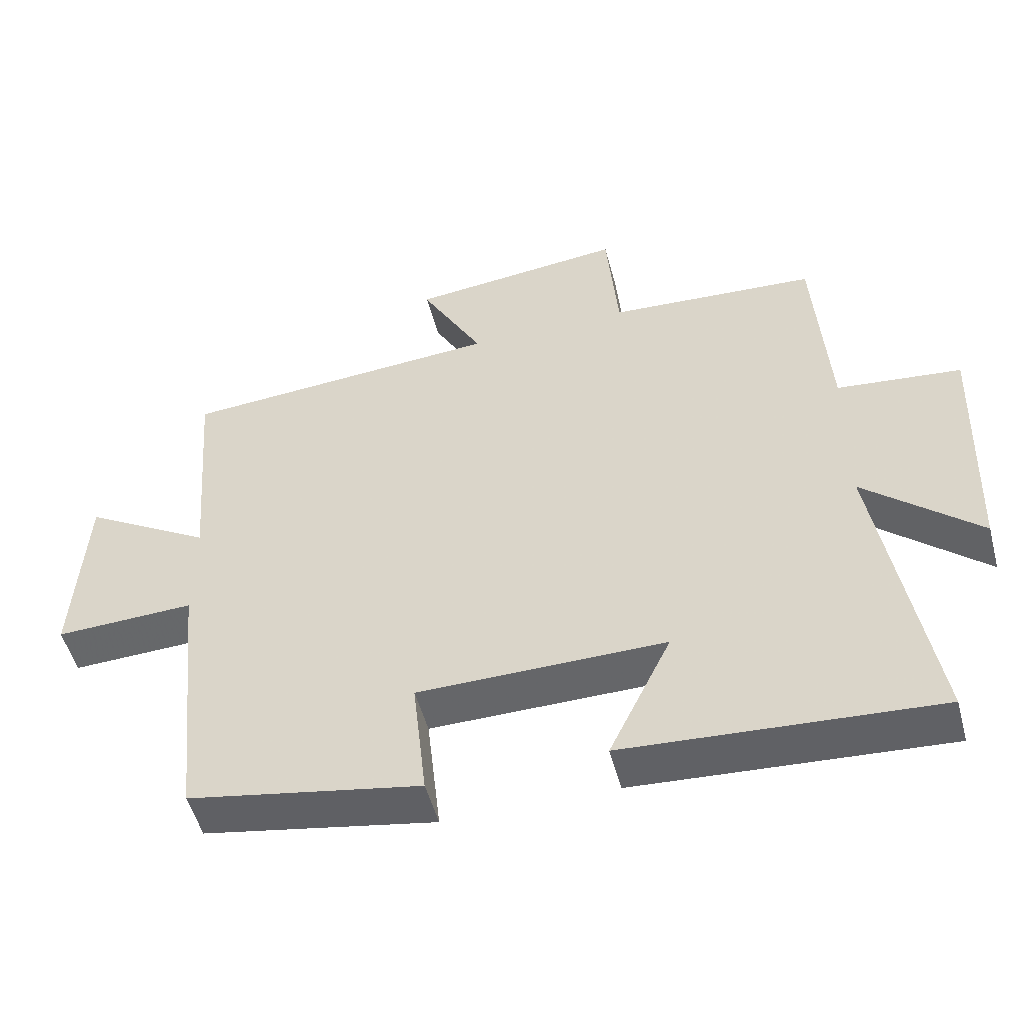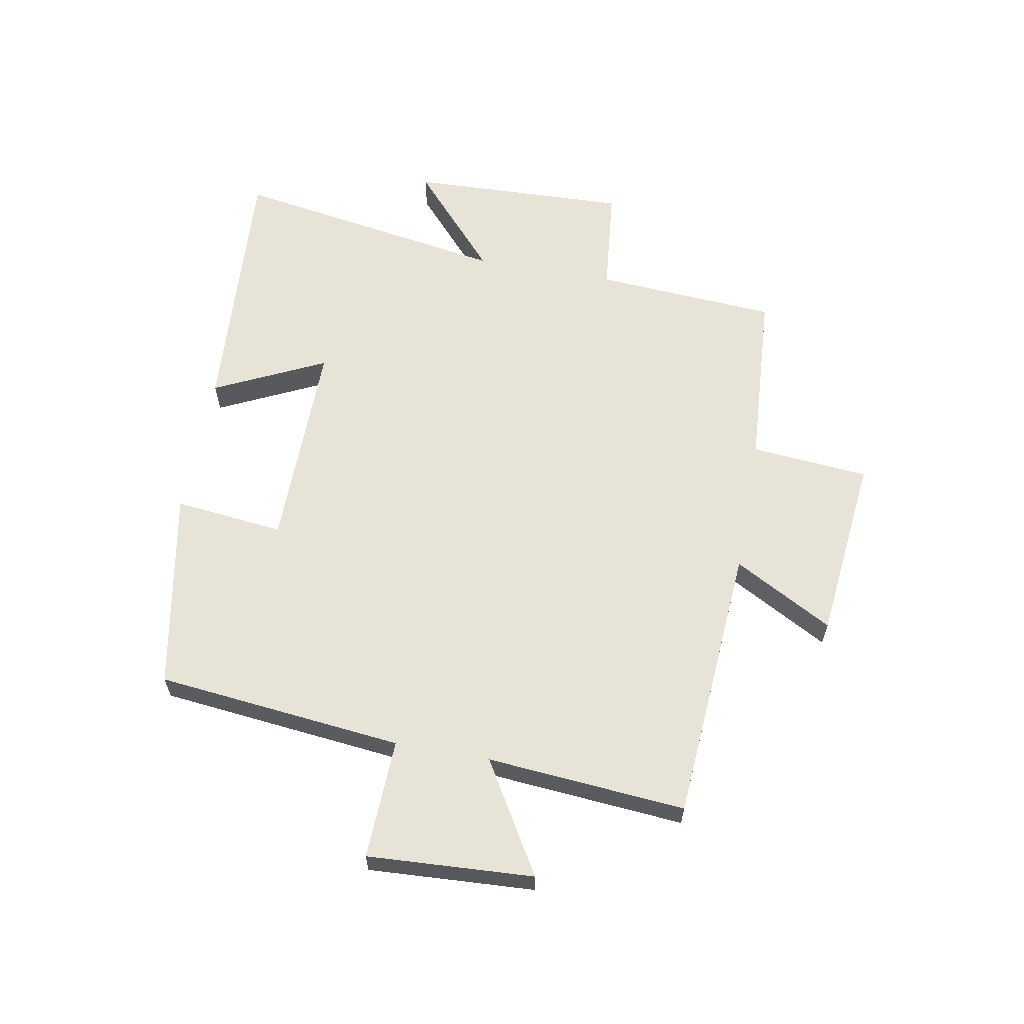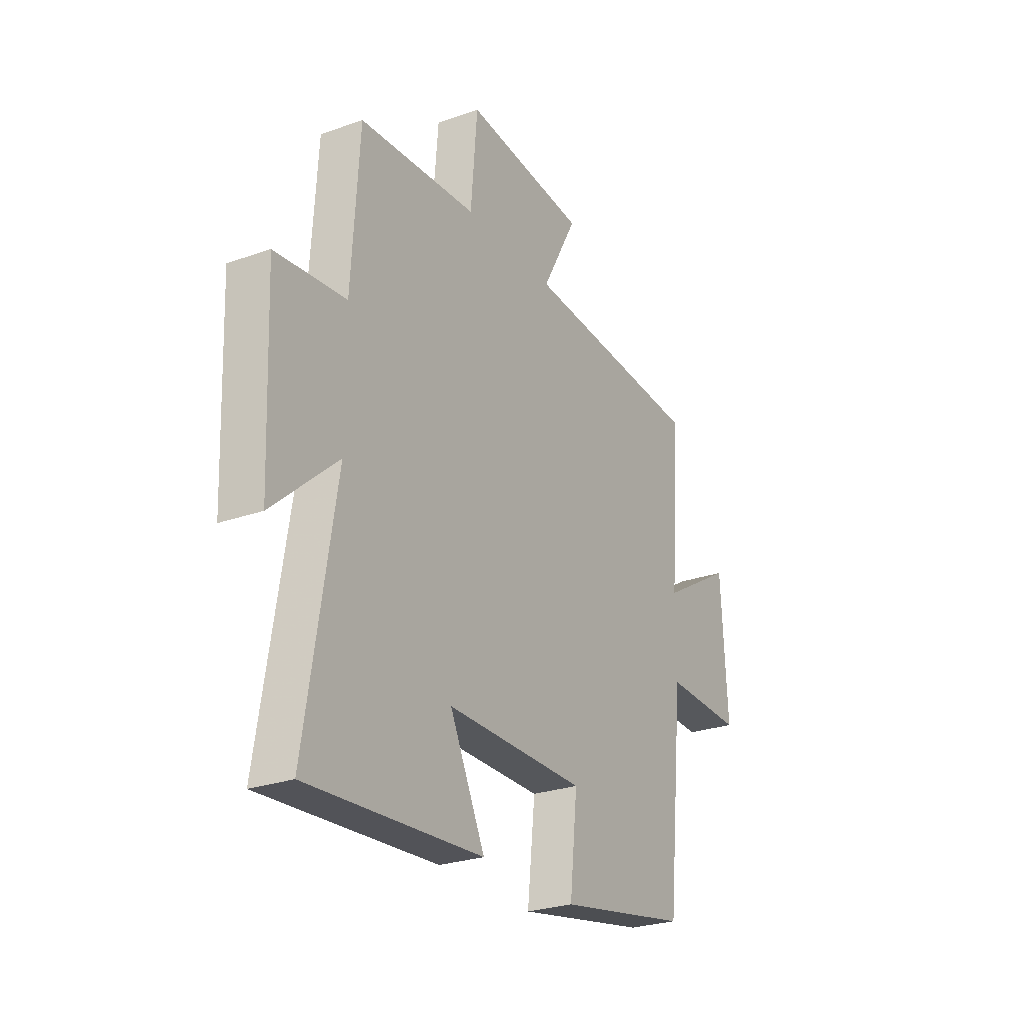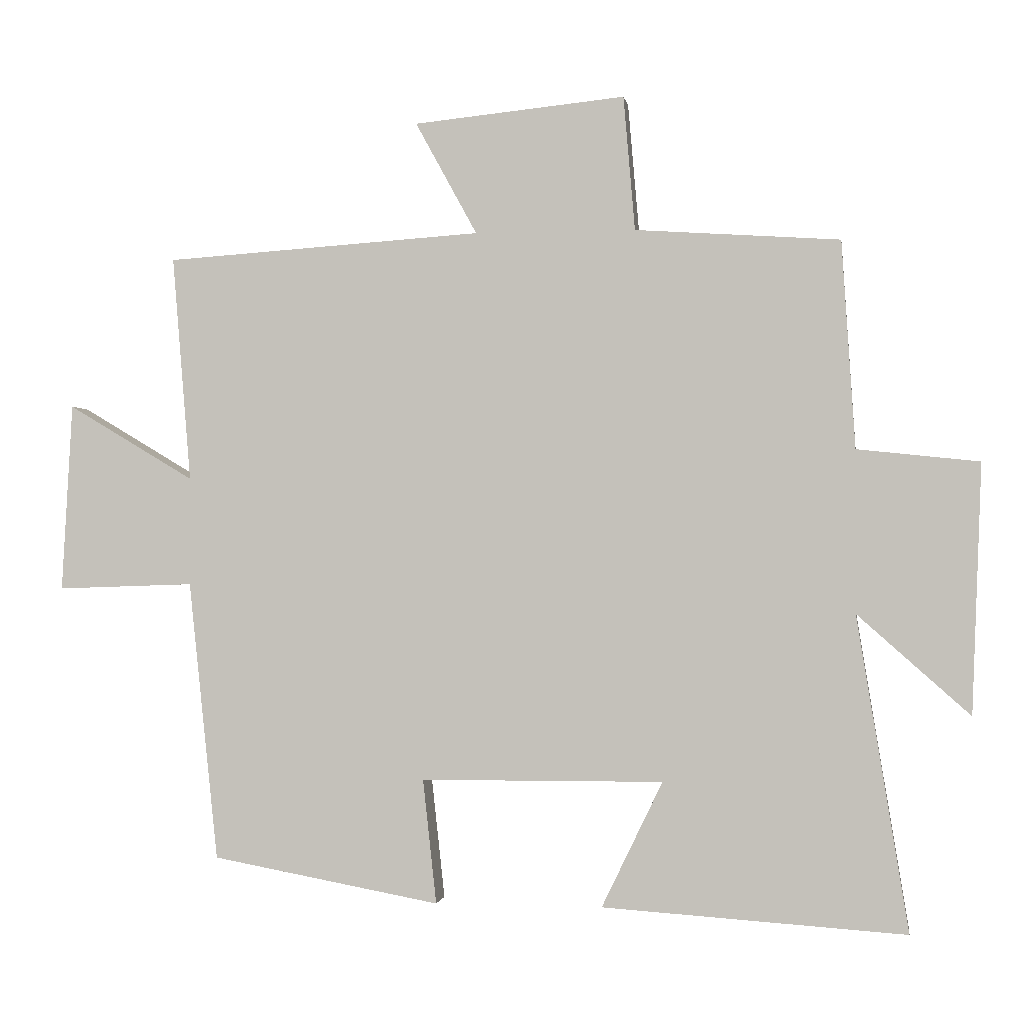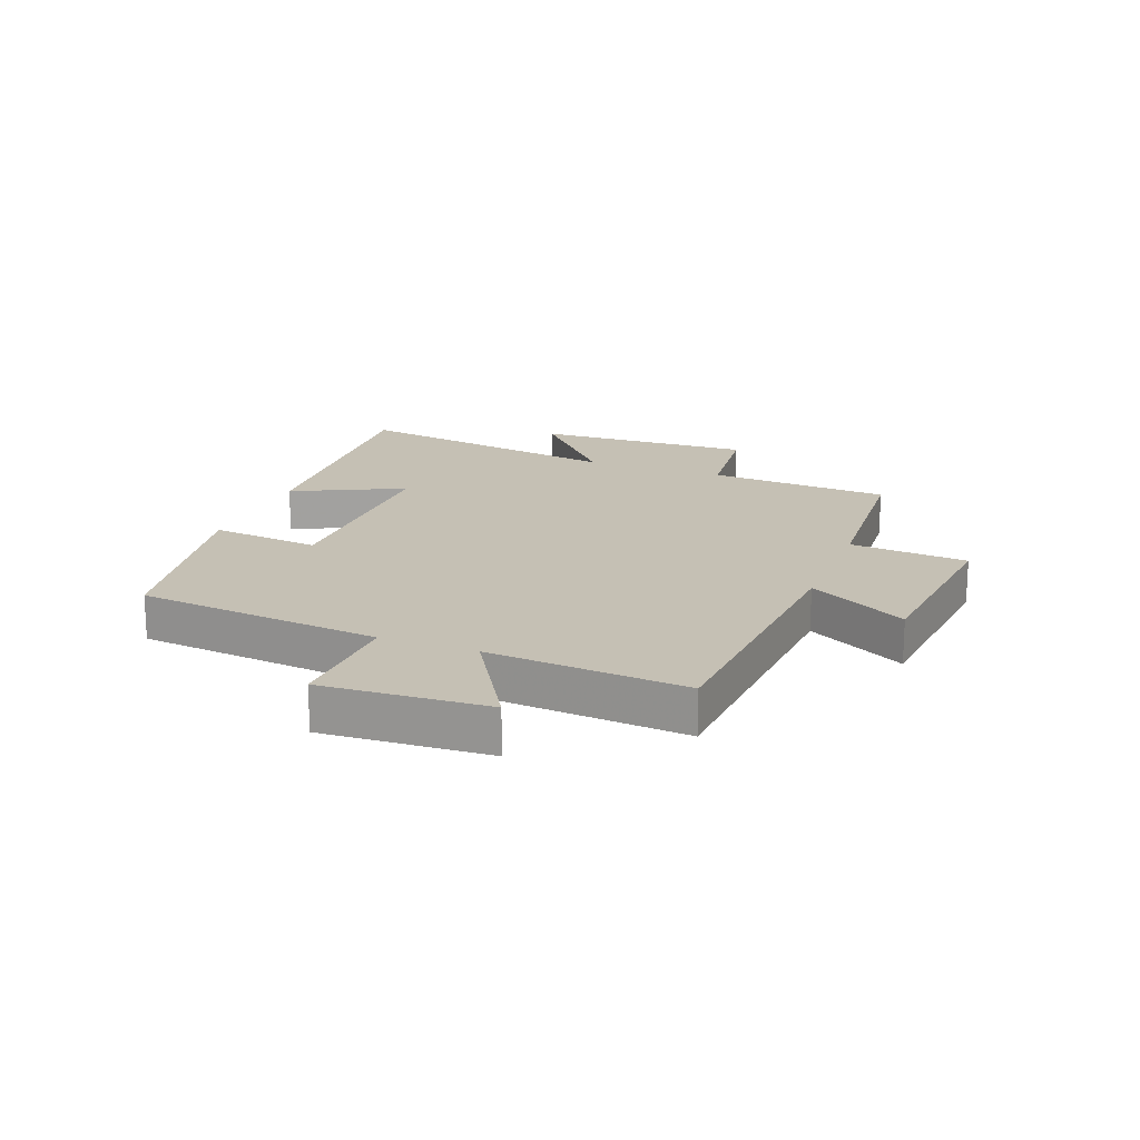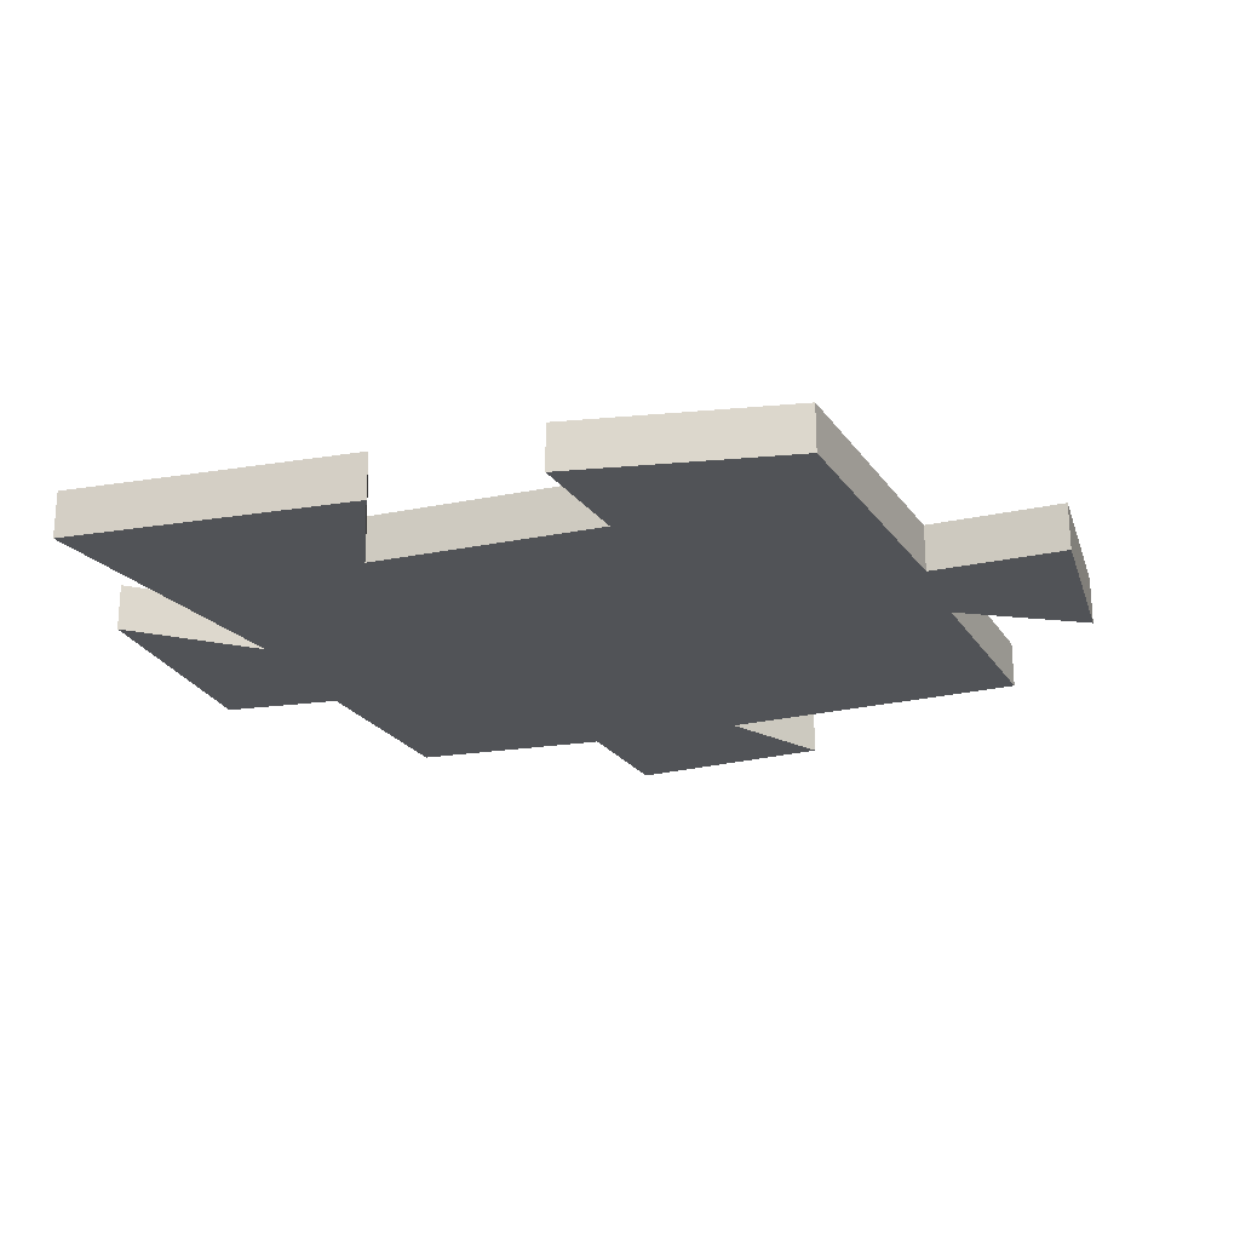
<metadata>
{"format":"obj","ext":"obj","renderer":"f3d","projection":"perspective","resolution":1024,"background":"white","views":[{"elev":-51.6,"azim":14.8,"up":"+Z"},{"elev":61.5,"azim":-79.6,"up":"+Y"},{"elev":-26.2,"azim":119.4,"up":"+Z"},{"elev":-0.8,"azim":8.5,"up":"+Z"},{"elev":18.2,"azim":-69.0,"up":"+Y"},{"elev":-21.9,"azim":-160.3,"up":"+Y"}]}
</metadata>
<code>
v -0.527 0.07 0.468
v -0.06 0.07 0.5
v -0.151 0.07 0.666
v 0.161 0.07 0.698
v 0.178 0.07 0.5
v 0.48 0.07 0.48
v 0.5 0.07 0.174
v 0.68 0.07 0.155
v 0.666 0.07 -0.213
v 0.5 0.07 -0.066
v 0.576 0.07 -0.53
v 0.128 0.07 -0.5
v 0.218 0.07 -0.314
v -0.14 0.07 -0.316
v -0.12 0.07 -0.5
v -0.457 0.07 -0.438
v -0.5 0.07 -0.025
v -0.702 0.07 -0.032
v -0.686 0.07 0.246
v -0.5 0.07 0.135
v -0.527 0 0.468
v -0.06 0 0.5
v -0.151 0 0.666
v 0.161 0 0.698
v 0.178 0 0.5
v 0.48 0 0.48
v 0.5 0 0.174
v 0.68 0 0.155
v 0.666 0 -0.213
v 0.5 0 -0.066
v 0.576 0 -0.53
v 0.128 0 -0.5
v 0.218 0 -0.314
v -0.14 0 -0.316
v -0.12 0 -0.5
v -0.457 0 -0.438
v -0.5 0 -0.025
v -0.702 0 -0.032
v -0.686 0 0.246
v -0.5 0 0.135
f 17 18 19 20
f 16 17 20
f 15 16 20
f 14 15 20
f 20 1 2
f 14 20 2
f 13 14 2
f 10 11 12 13
f 10 13 2
f 7 8 9 10
f 7 10 2
f 6 7 2
f 5 6 2
f 2 3 4 5
f 40 39 38 37
f 40 37 36
f 40 36 35
f 40 35 34
f 22 21 40
f 22 40 34
f 22 34 33
f 33 32 31 30
f 22 33 30
f 30 29 28 27
f 22 30 27
f 22 27 26
f 22 26 25
f 25 24 23 22
f 1 21 22 2
f 2 22 23 3
f 3 23 24 4
f 4 24 25 5
f 5 25 26 6
f 6 26 27 7
f 7 27 28 8
f 8 28 29 9
f 9 29 30 10
f 10 30 31 11
f 11 31 32 12
f 12 32 33 13
f 13 33 34 14
f 14 34 35 15
f 15 35 36 16
f 16 36 37 17
f 17 37 38 18
f 18 38 39 19
f 19 39 40 20
f 20 40 21 1

</code>
